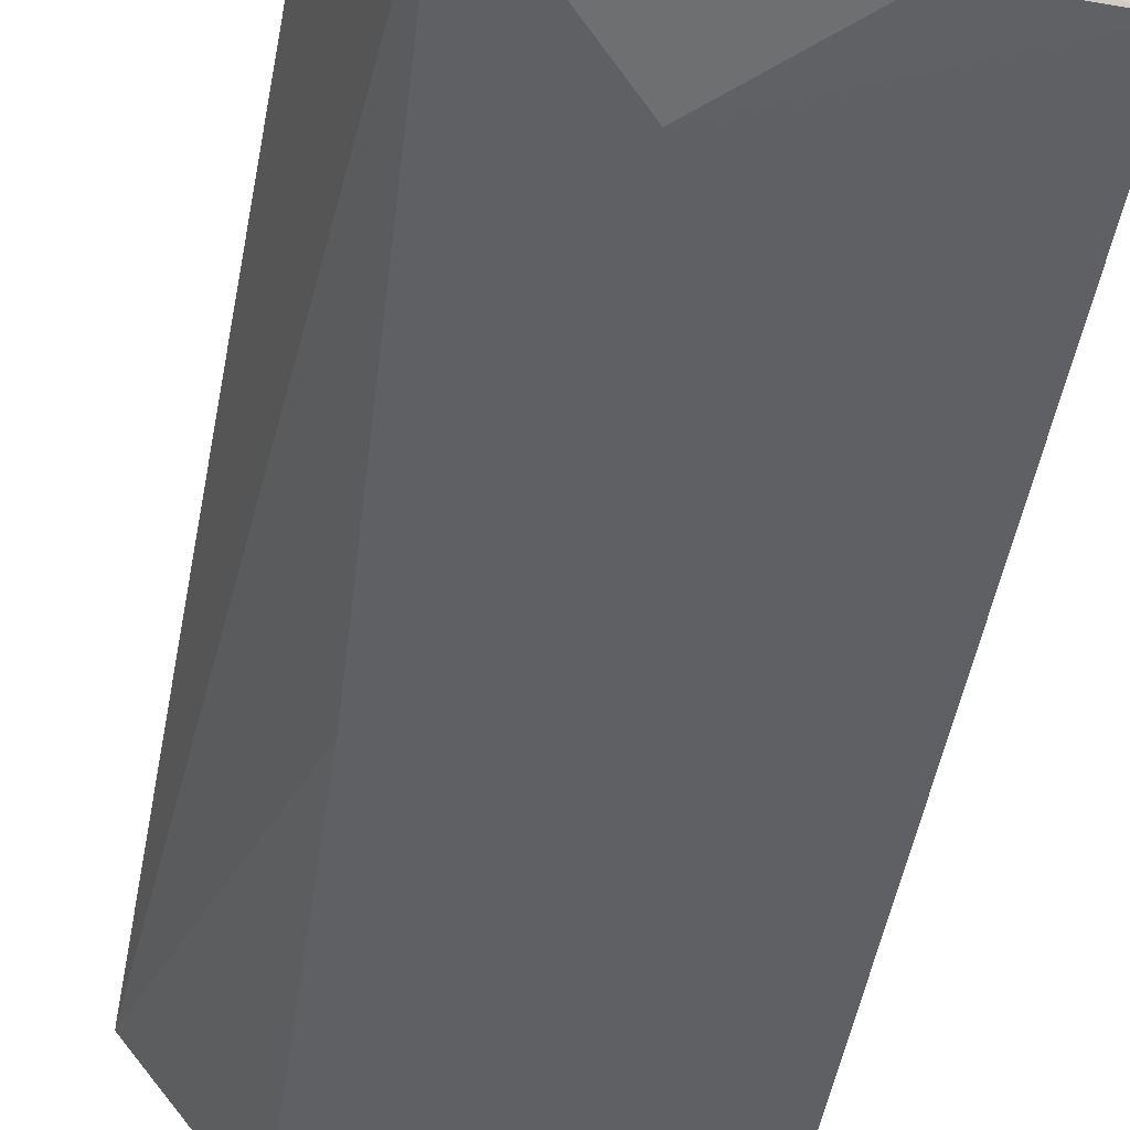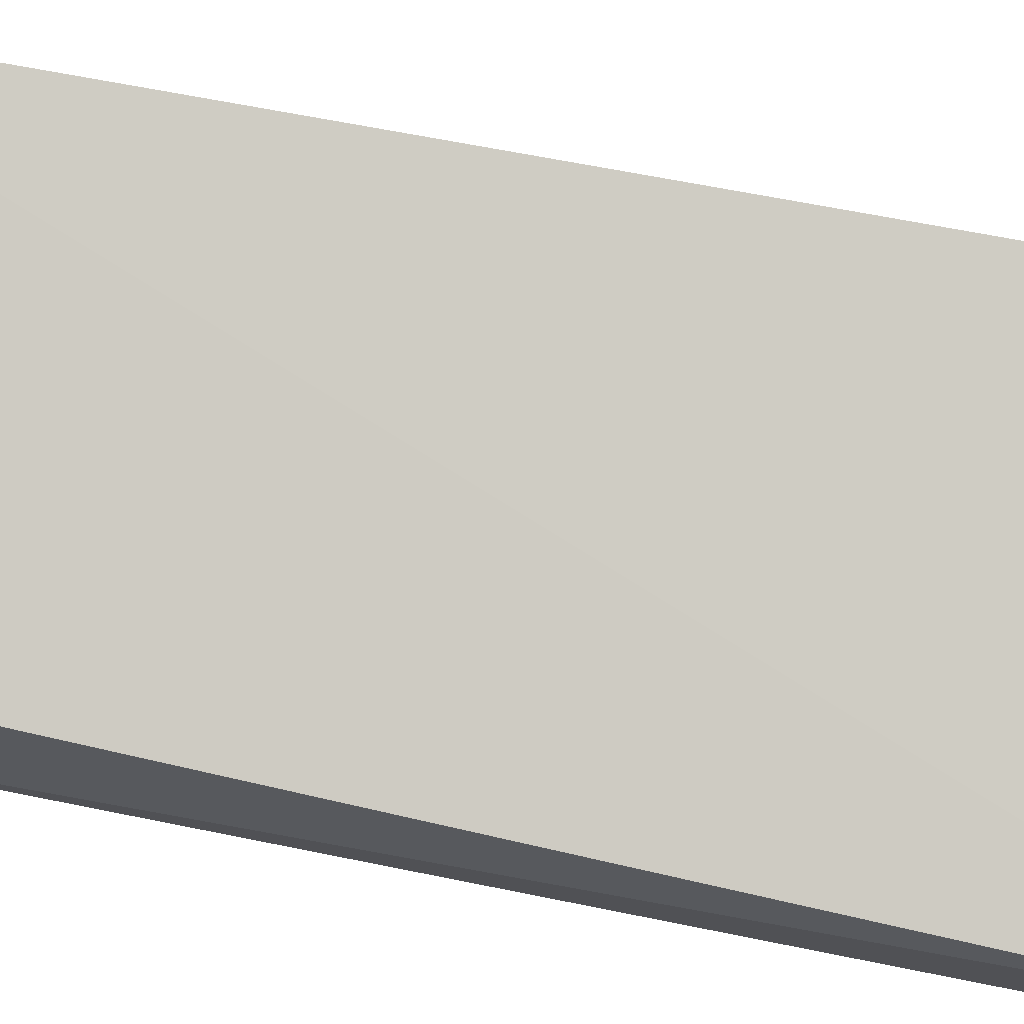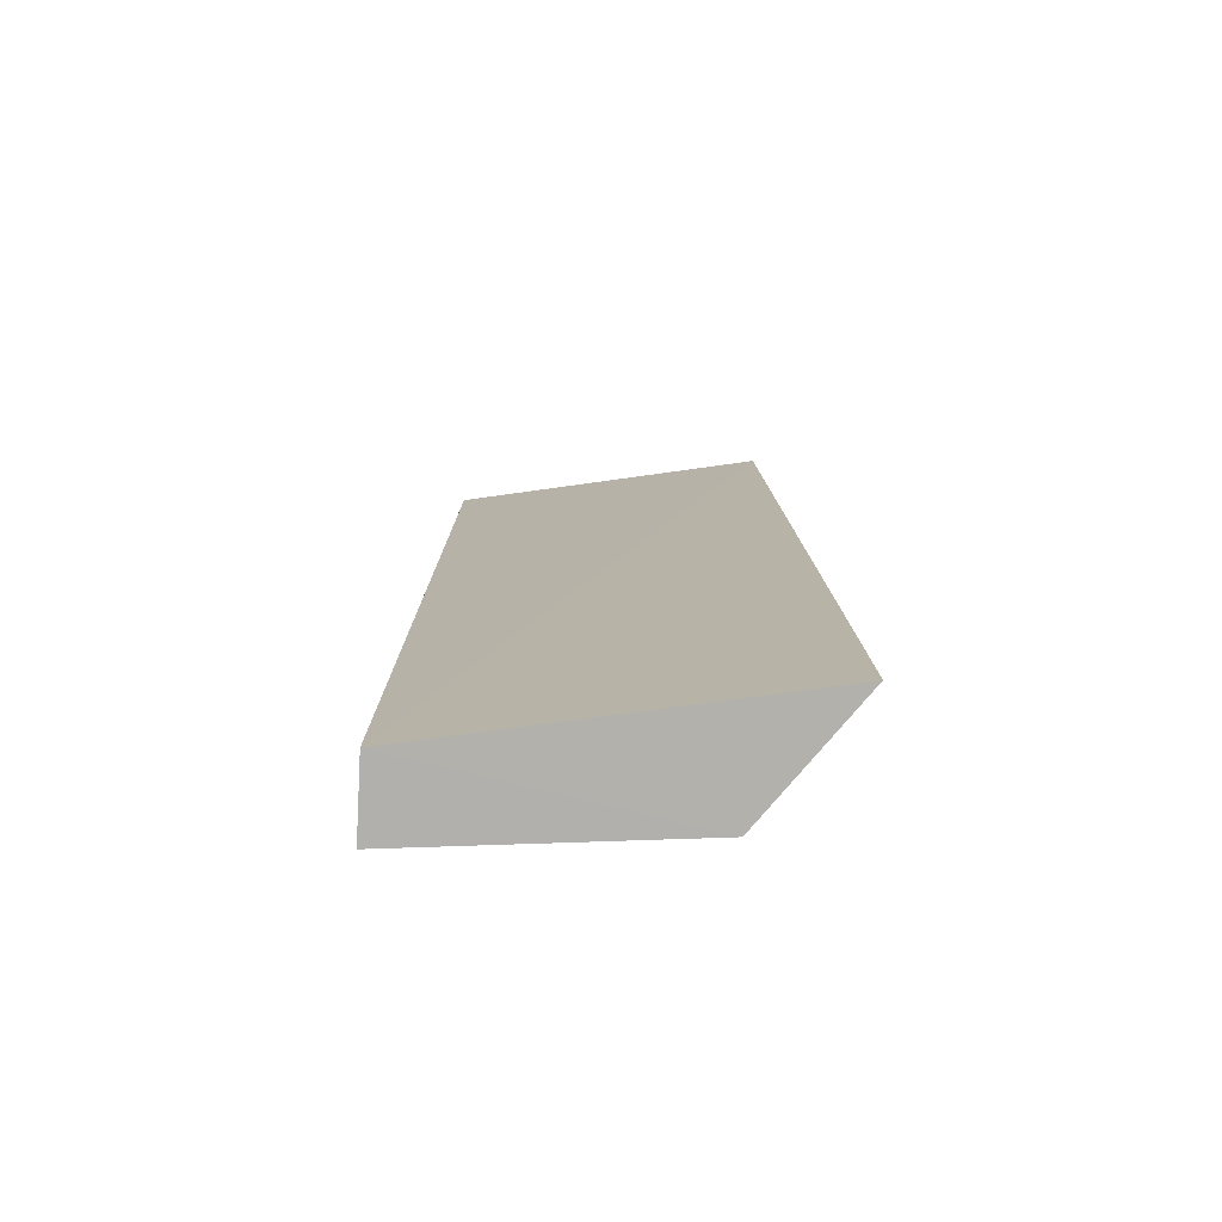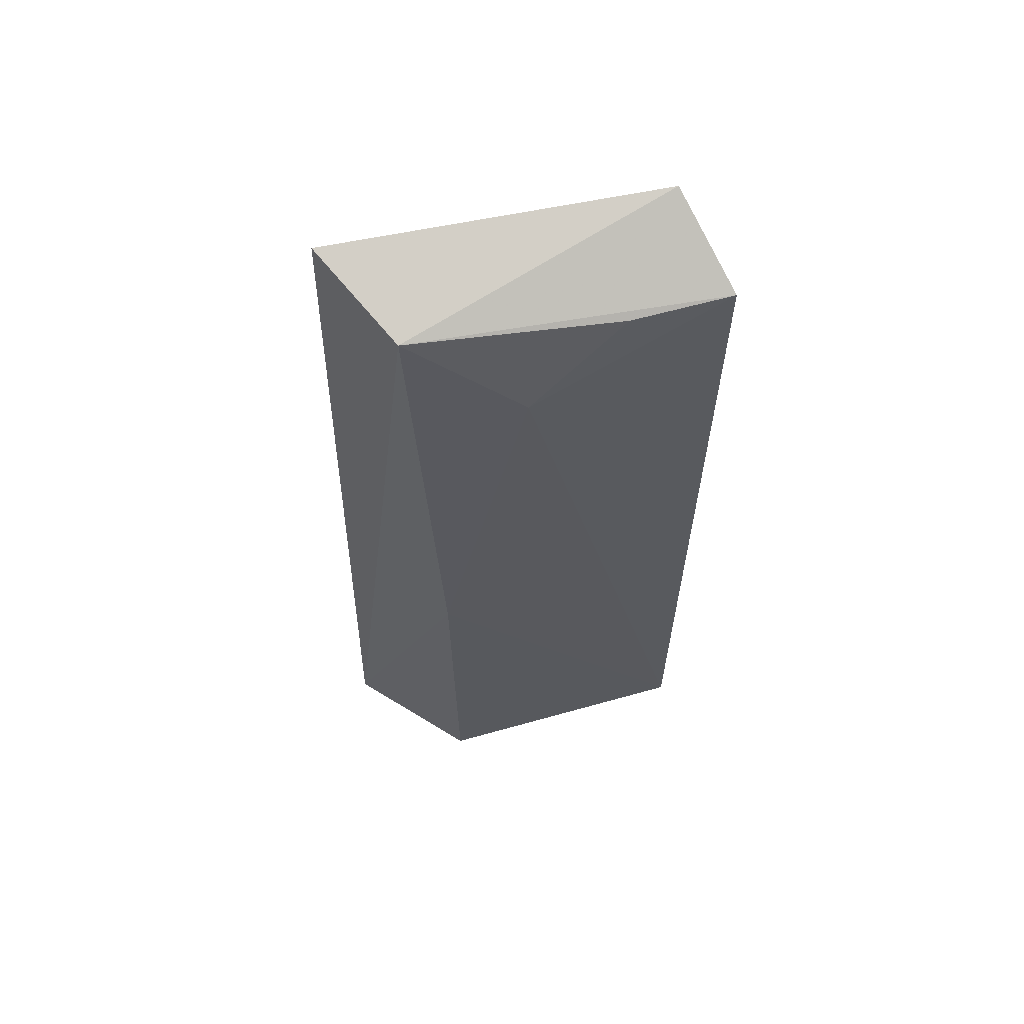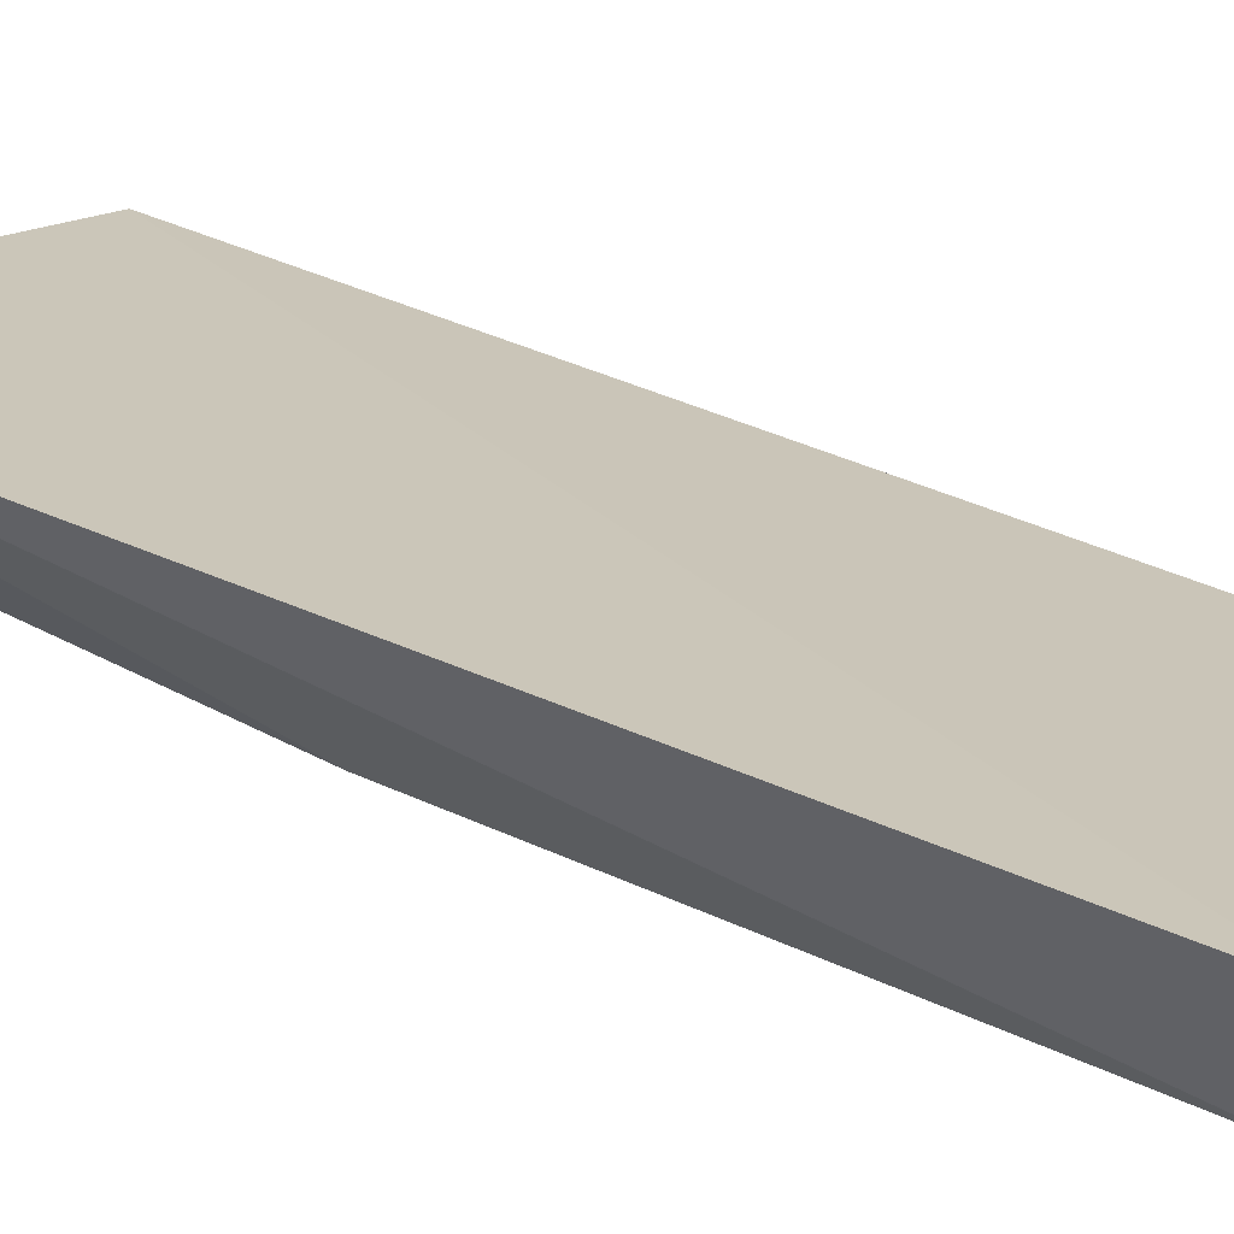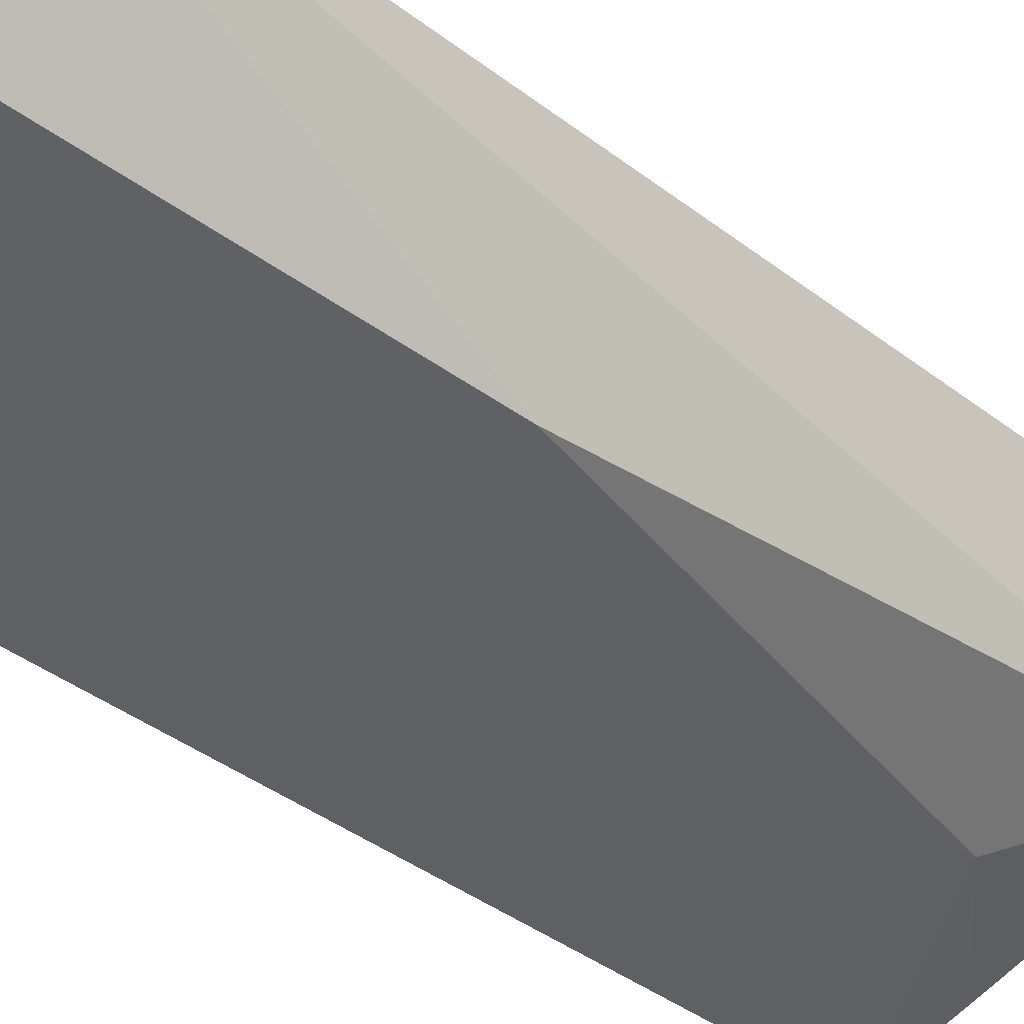
<metadata>
{"format":"obj","ext":"obj","renderer":"f3d","projection":"perspective","resolution":1024,"background":"white","views":[{"elev":-42.2,"azim":172.0,"up":"+Z"},{"elev":73.1,"azim":-78.2,"up":"+Z"},{"elev":-79.2,"azim":-3.6,"up":"+Y"},{"elev":63.8,"azim":158.7,"up":"+Y"},{"elev":30.7,"azim":130.2,"up":"+Z"},{"elev":-44.8,"azim":49.3,"up":"+Z"}]}
</metadata>
<code>
v 0.2188 0.235 -0.0009777
v 0.2056 0.235 -0.01857
v 0.2076 0.3692 -0.01091
v 0.1666 0.3756 -0.005177
v 0.1654 0.2349 -0.01144
v 0.1637 0.3679 -0.01893
v 0.2137 0.3731 0.004651
v 0.2058 0.295 -0.01764
v 0.1655 0.235 -0.02242
v 0.1922 0.354 -0.01742
v 0.1782 0.3676 -0.0173
f 5 2 1
f 6 4 3
f 6 5 4
f 7 1 3
f 7 3 4
f 7 5 1
f 7 4 5
f 8 1 2
f 8 3 1
f 9 2 5
f 9 5 6
f 9 8 2
f 10 3 8
f 10 9 6
f 10 8 9
f 11 10 6
f 11 6 3
f 11 3 10

</code>
